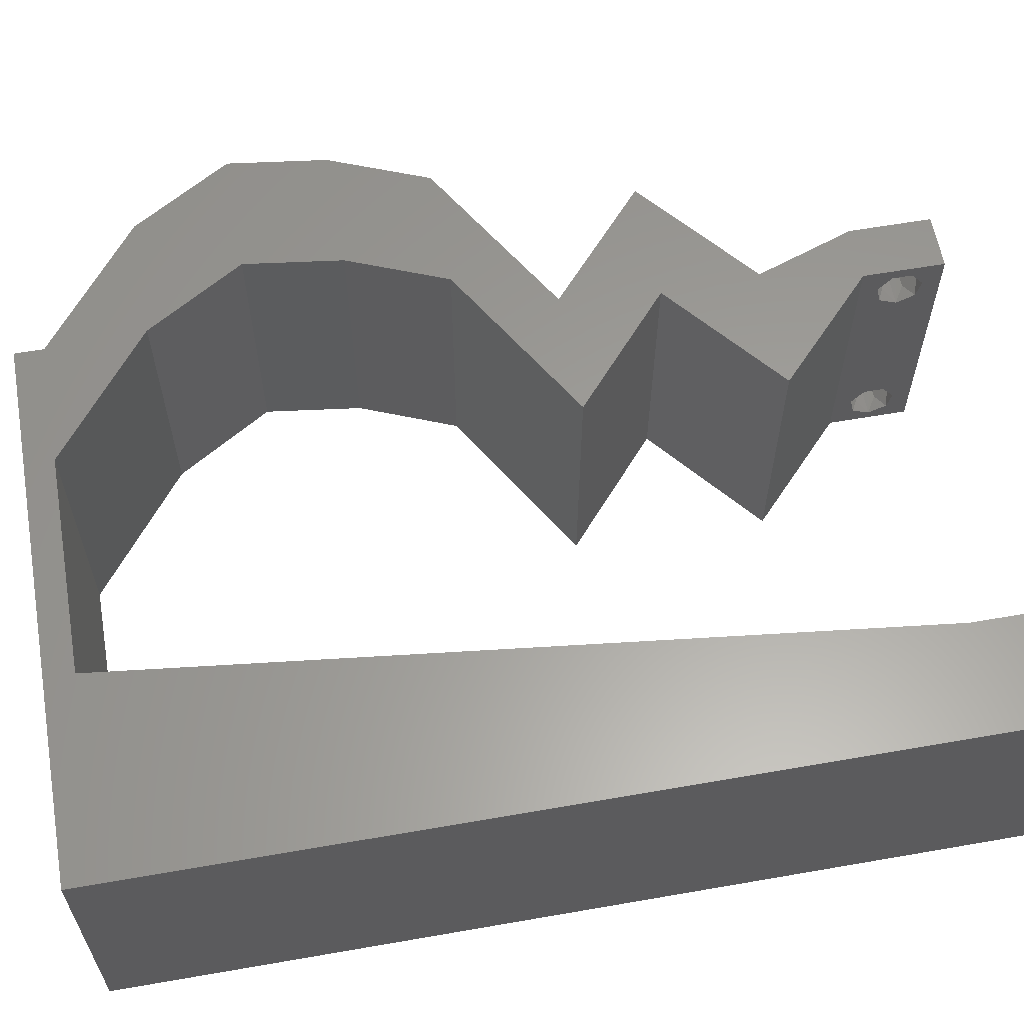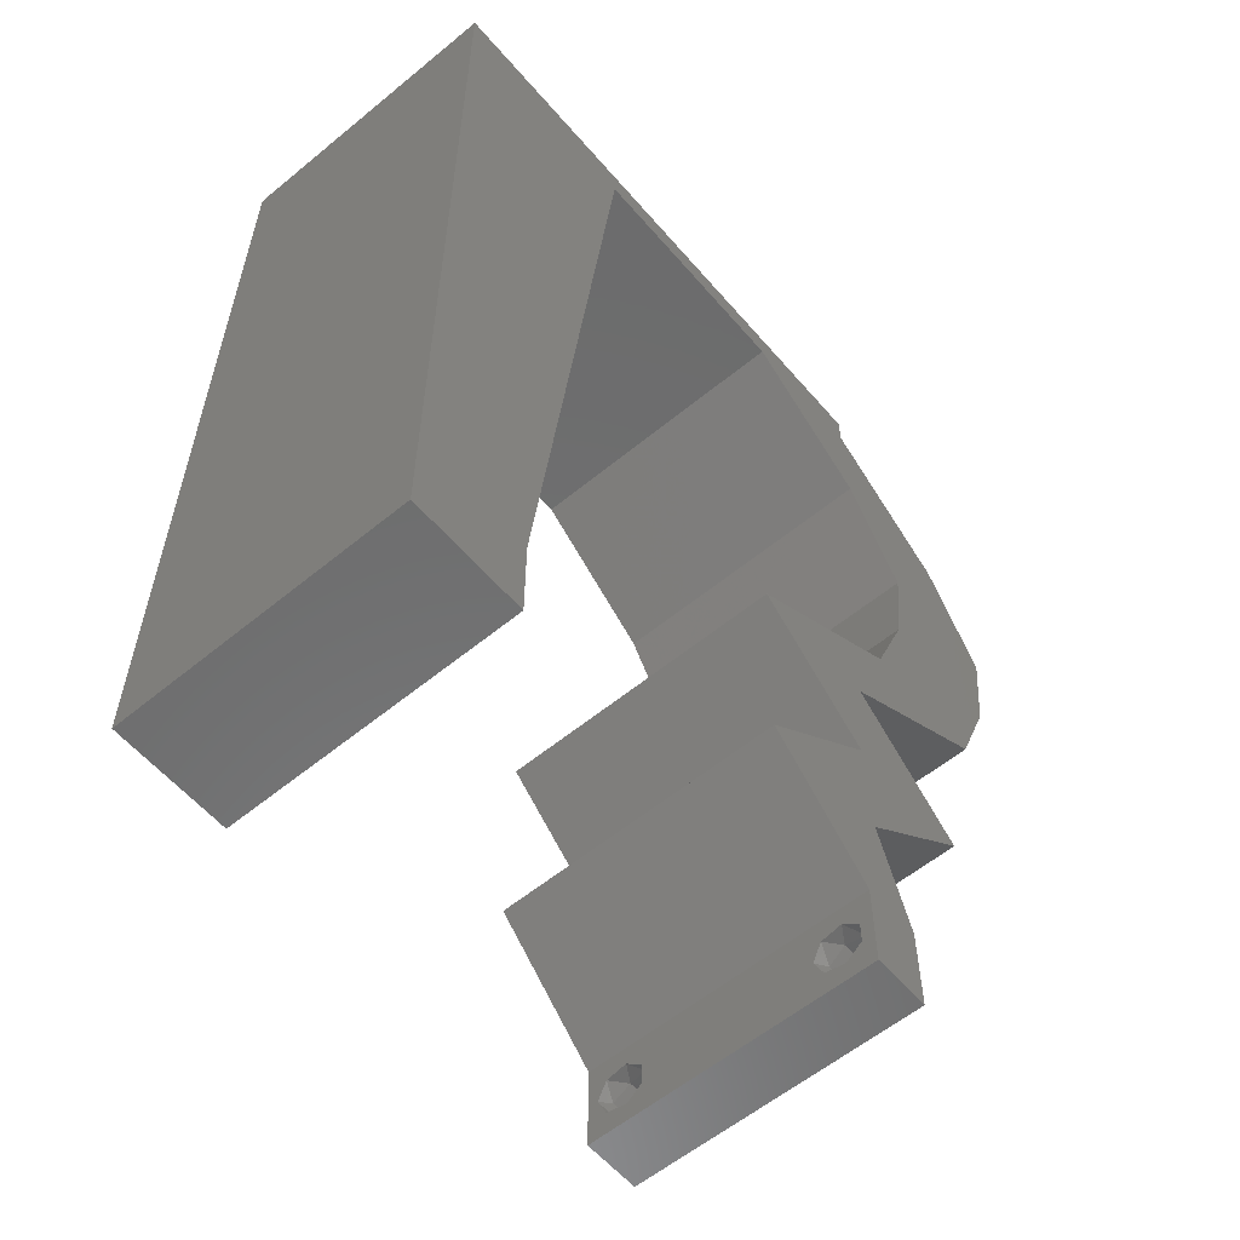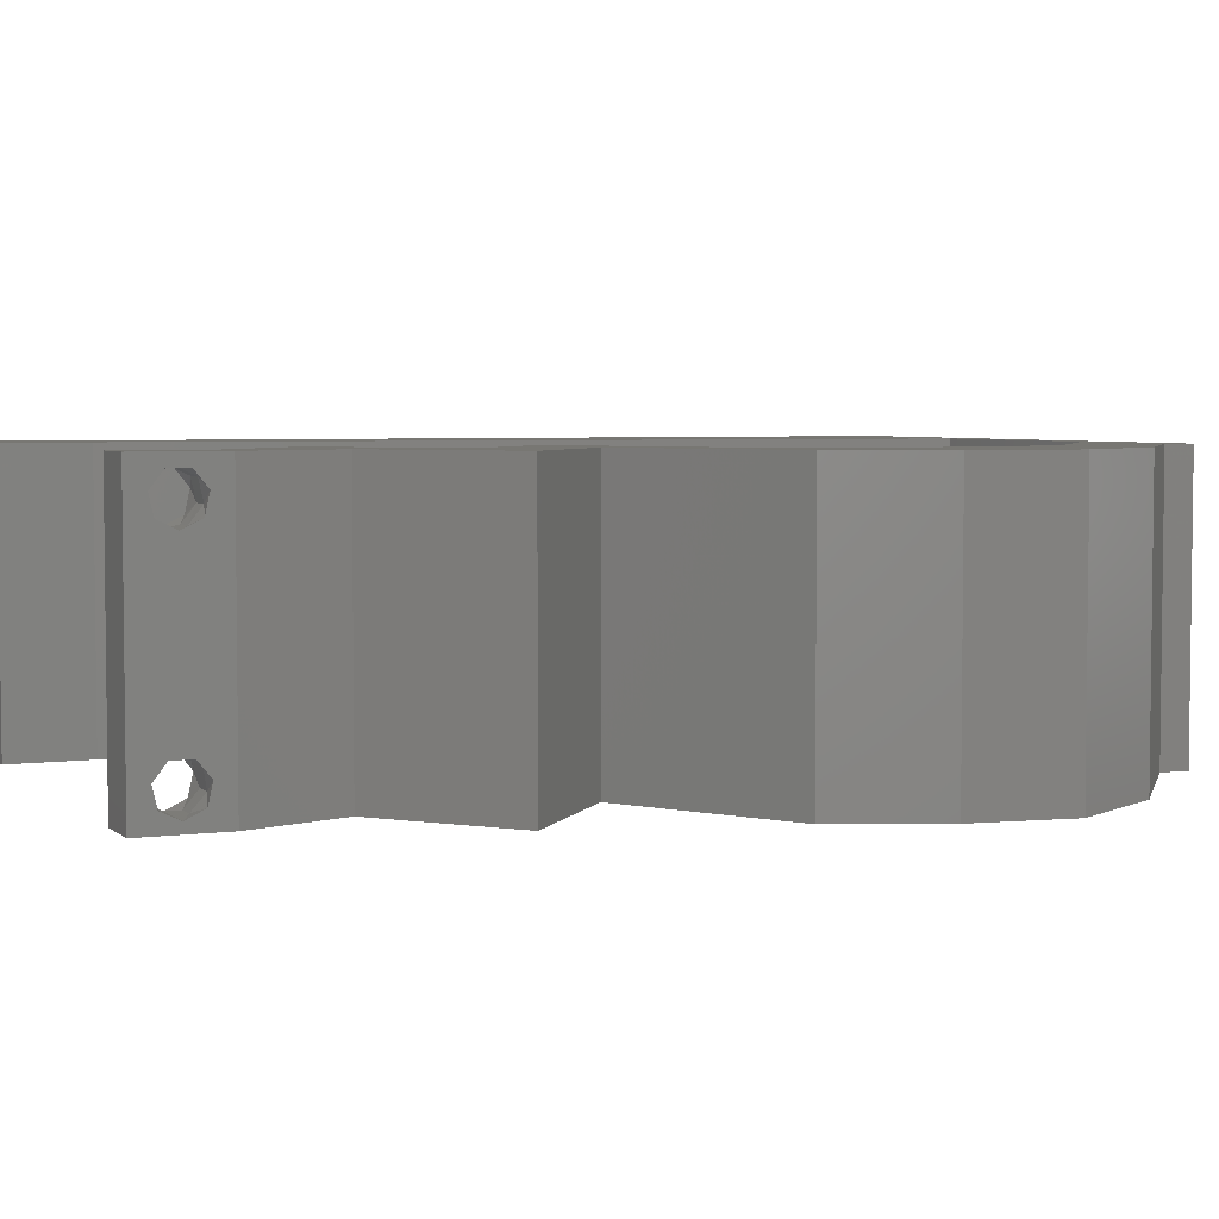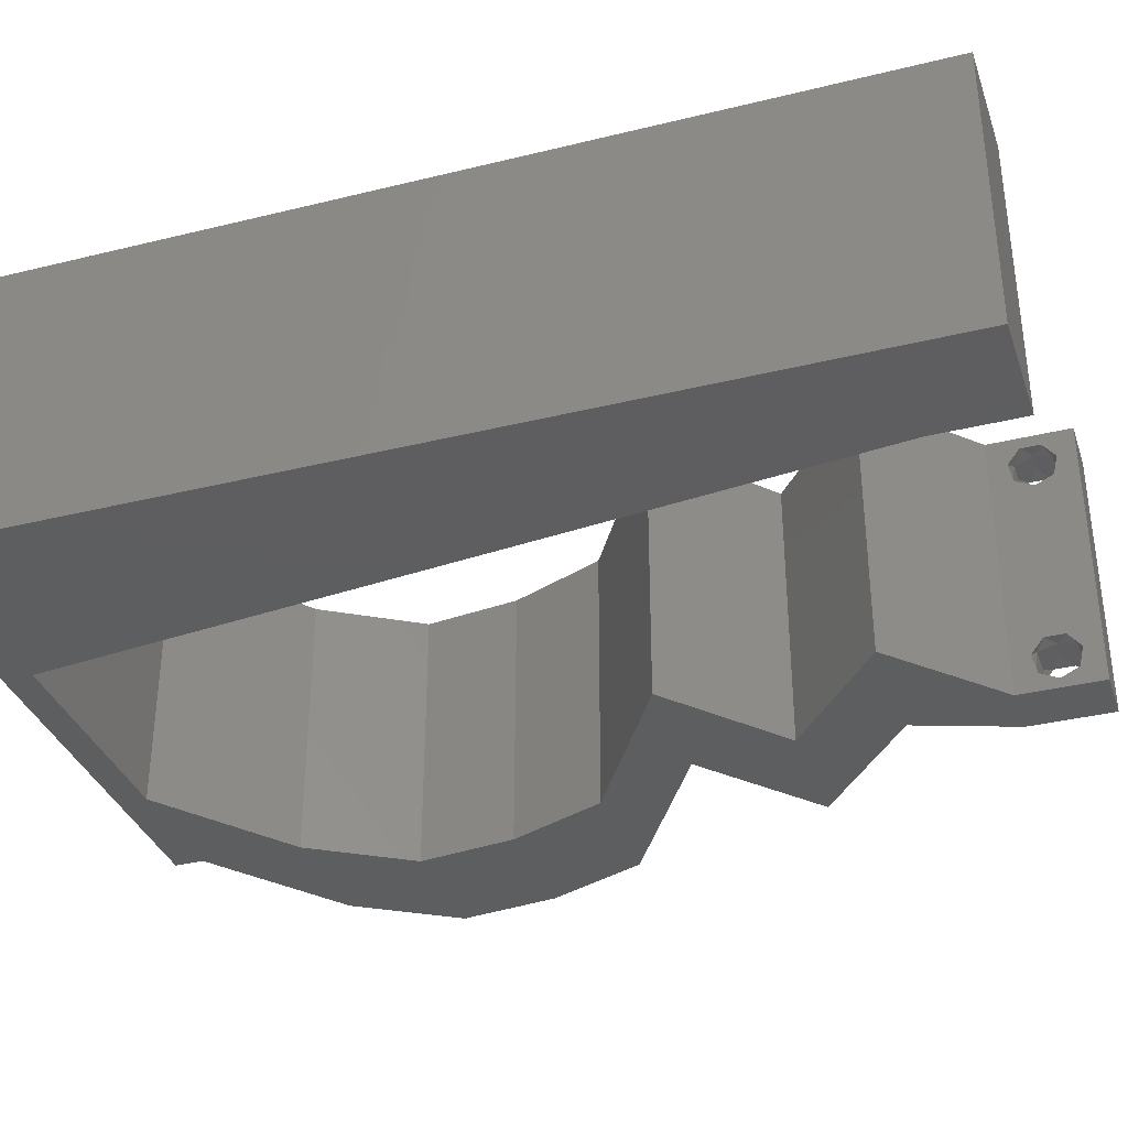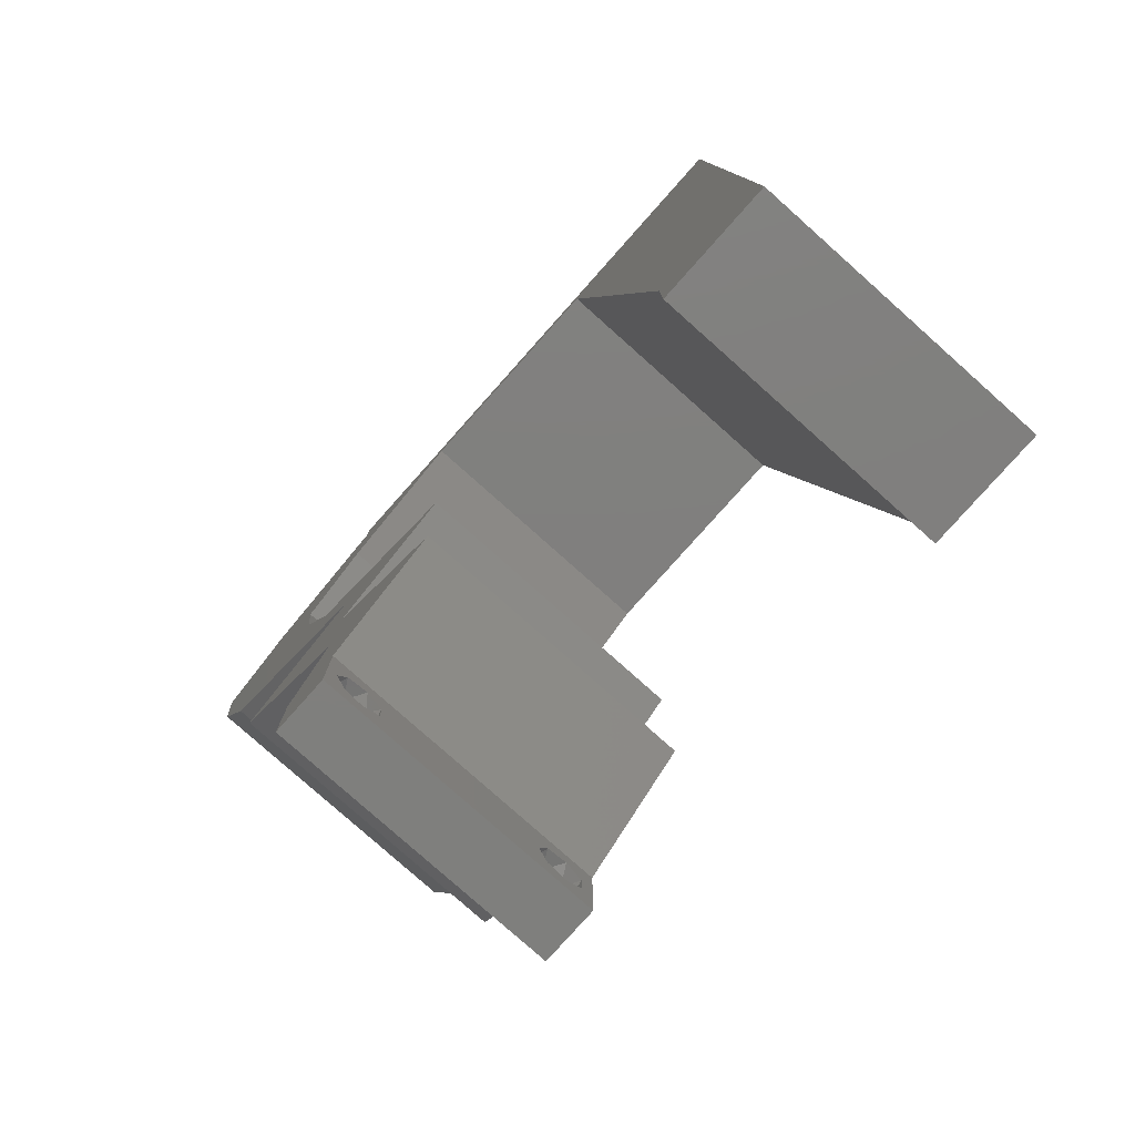
<metadata>
{"format":"stl","ext":"stl","renderer":"f3d","projection":"perspective","resolution":1024,"background":"white","views":[{"elev":60.7,"azim":-100.1,"up":"+Z"},{"elev":-58.3,"azim":-49.7,"up":"+Y"},{"elev":4.3,"azim":66.4,"up":"+Z"},{"elev":-35.1,"azim":-71.9,"up":"+Z"},{"elev":-79.4,"azim":-131.7,"up":"+Y"}]}
</metadata>
<code>
# stl→obj: 256 verts, 516 faces
v 0.04 0 0.01
v 0.04 -0.006 0.01
v 0.04 -0.002262 0.003932
v 0.04 -0.003 0.0159
v 0.04 -0.001671 0.00134
v 0.04 0 0
v 0.04 -0.001343 0.002778
v 0.04 -0.004657 0.002778
v 0.04 -0.006 0
v 0.04 -0.004329 0.00134
v 0.04 -0.003 0.0007
v 0.04 -0.004657 0.01798
v 0.04 -0.003738 0.01913
v 0.04 -0.006 0.02
v 0.04 -0.002262 0.01913
v 0.04 -0.001343 0.01798
v 0.04 0 0.02
v 0.04 -0.001671 0.01654
v 0.04 -0.004329 0.01654
v 0.04 -0.003738 0.003932
v 0.036 -0.006 0.01
v 0.036 0 0.01
v 0.036 -0.002262 0.003932
v 0.036 -0.003 0.0159
v 0.036 -0.001343 0.002778
v 0.036 0 0
v 0.036 -0.001671 0.00134
v 0.036 -0.004329 0.00134
v 0.036 -0.006 0
v 0.036 -0.004657 0.002778
v 0.036 -0.003 0.0007
v 0.036 -0.003738 0.01913
v 0.036 -0.004657 0.01798
v 0.036 -0.006 0.02
v 0.036 0 0.02
v 0.036 -0.001343 0.01798
v 0.036 -0.002262 0.01913
v 0.036 -0.004329 0.01654
v 0.036 -0.001671 0.01654
v 0.036 -0.003738 0.003932
v 0.008 0 0.02
v 0 0 0.02
v 0.004 -0.003 0.02
v 0 -0.006 0.02
v 0.008 -0.006 0.02
v 0.01327 0.04631 0.02
v 0.01459 0.05789 0.02
v 0.008569 0.05195 0.02
v 0.01 0.06 0.02
v 0 0.06 0.02
v 0.004744 0.05548 0.02
v 0.0539 0.04341 0.02
v 0.04478 0.04341 0.02
v 0.04894 0.03909 0.02
v 0.004235 0.005924 0.02
v 0.04029 0.05065 0.02
v 0.04941 0.05065 0.02
v 0.04383 0.03618 0.02
v 0.04086 0.02894 0.02
v 0.04541 0.03064 0.02
v 0 0.024 0.02
v 0 0.012 0.02
v 0.004938 0.01794 0.02
v 0.04391 0.02532 0.02
v 0.04998 0.02894 0.02
v 0.009318 0.01158 0.02
v 0.01064 0.02315 0.02
v 0 0.048 0.02
v 0.006597 0.0412 0.02
v 0.05295 0.03618 0.02
v 0.04822 0.03421 0.02
v 0.038 -0.003 0.02
v 0 0.036 0.02
v 0.005795 0.02957 0.02
v 0.01195 0.03473 0.02
v 0.02 0.06 0.02
v 0.02274 0.05789 0.02
v 0.03 0.06 0.02
v 0.03088 0.05789 0.02
v 0.04 0.05789 0.02
v 0.04 0.06 0.02
v 0.04622 0.01447 0.02
v 0.03784 0.02171 0.02
v 0.0371 0.01447 0.02
v 0.02872 0.02171 0.02
v 0.03479 0.02532 0.02
v 0.03744 0.007236 0.02
v 0.02832 0.007236 0.02
v 0 -0.006 0.01
v 0 -0.003 0.015
v 0 0 0.01
v 0 -0.006 0
v 0 -0.003 0.005
v 0 0 0
v 0.004 -0.006 0.015
v 0.008 -0.006 0.01
v 0.004 -0.006 0.005
v 0.008 -0.006 0
v 0 0.06 0
v 0 0.051 0.0086
v 0 0.06 0.01
v 0 0.009 0.0114
v 0 0.048 0
v 0 0.0415 0.009767
v 0 0.03 0.01
v 0 0.036 0
v 0 0.024 0
v 0 0.0185 0.01023
v 0 0.012 0
v 0 0.005337 0.005128
v 0 0.05466 0.01487
v 0.008 0 0
v 0.004 -0.003 0
v 0.01327 0.04631 0
v 0.008569 0.05195 0
v 0.01459 0.05789 0
v 0.01 0.06 0
v 0.004744 0.05548 0
v 0.0539 0.04341 0
v 0.04894 0.03909 0
v 0.04478 0.04341 0
v 0.004235 0.005924 0
v 0.04029 0.05065 0
v 0.04941 0.05065 0
v 0.04383 0.03618 0
v 0.04541 0.03064 0
v 0.04086 0.02894 0
v 0.004938 0.01794 0
v 0.04391 0.02532 0
v 0.04998 0.02894 0
v 0.009318 0.01158 0
v 0.01064 0.02315 0
v 0.006639 0.04178 0
v 0.04822 0.03421 0
v 0.05295 0.03618 0
v 0.038 -0.003 0
v 0.005899 0.02932 0
v 0.01195 0.03473 0
v 0.04 0.05789 0
v 0.02 0.06 0
v 0.02274 0.05789 0
v 0.03 0.06 0
v 0.03088 0.05789 0
v 0.04 0.06 0
v 0.04622 0.01447 0
v 0.0371 0.01447 0
v 0.03784 0.02171 0
v 0.02872 0.02171 0
v 0.03479 0.02532 0
v 0.03744 0.007236 0
v 0.02832 0.007236 0
v 0.008 0 0.01
v 0.008 -0.003 0.015
v 0.008 -0.003 0.005
v 0.015 0.06 0.00866
v 0.025 0.06 0.01134
v 0.006575 0.06 0.01266
v 0.03343 0.06 0.007337
v 0.04 0.06 0.01
v 0.0342 0.06 0.01422
v 0.005798 0.06 0.00578
v 0.04 0.05789 0.01
v 0.04471 0.05427 0.005916
v 0.04471 0.05427 0.01398
v 0.04941 0.05065 0.01
v 0.05166 0.04703 0.015
v 0.0539 0.04341 0.01
v 0.05166 0.04703 0.005
v 0.05342 0.0398 0.015
v 0.05295 0.03618 0.01
v 0.05342 0.0398 0.005
v 0.05147 0.03256 0.015
v 0.04998 0.02894 0.01
v 0.05147 0.03256 0.005
v 0.04572 0.02641 0.004816
v 0.04184 0.02409 0.004903
v 0.03784 0.02171 0.01
v 0.04573 0.02641 0.01475
v 0.04185 0.02409 0.0147
v 0.04387 0.0253 0.009701
v 0.04203 0.01809 0.005494
v 0.04203 0.01809 0.01448
v 0.04622 0.01447 0.01
v 0.04183 0.01085 0.005676
v 0.04183 0.01085 0.01427
v 0.03744 0.007236 0.01
v 0.03872 0.003618 0.015
v 0.03872 0.003618 0.005
v 0.03216 0.003618 0.005494
v 0.03216 0.003618 0.01448
v 0.02832 0.007236 0.01
v 0.03271 0.01085 0.005676
v 0.03271 0.01085 0.01427
v 0.0371 0.01447 0.01
v 0.03291 0.01809 0.005494
v 0.03291 0.01809 0.01448
v 0.02872 0.02171 0.01
v 0.03298 0.02424 0.004816
v 0.03686 0.02656 0.004903
v 0.04086 0.02894 0.01
v 0.03297 0.02424 0.01475
v 0.03686 0.02655 0.0147
v 0.03483 0.02535 0.009701
v 0.04235 0.03256 0.015
v 0.04383 0.03618 0.01
v 0.04235 0.03256 0.005
v 0.0443 0.0398 0.015
v 0.0443 0.0398 0.005
v 0.04478 0.04341 0.01
v 0.04254 0.04703 0.015
v 0.04029 0.05065 0.01
v 0.04254 0.04703 0.005
v 0.03559 0.05427 0.005916
v 0.03559 0.05427 0.01398
v 0.03088 0.05789 0.01
v 0.02322 0.05789 0.007921
v 0.01459 0.05789 0.01
v 0.0256 0.05789 0.01435
v 0.02015 0.05789 0.01446
v 0.008989 0.008683 0.01161
v 0.0136 0.0492 0.01161
v 0.01003 0.01785 0.01027
v 0.0113 0.02894 0.01
v 0.01256 0.04004 0.01027
v 0.01398 0.05248 0.005
v 0.03873 -0.003738 0.01607
v 0.03727 -0.002262 0.01607
v 0.03726 -0.003758 0.01608
v 0.03871 -0.002229 0.01608
v 0.03873 -0.003 0.0193
v 0.03727 -0.001671 0.01866
v 0.03875 -0.001671 0.01866
v 0.03725 -0.003 0.0193
v 0.03873 -0.001343 0.01722
v 0.03725 -0.001343 0.01722
v 0.03727 -0.004657 0.01722
v 0.03875 -0.004657 0.01722
v 0.03802 -0.004336 0.01865
v 0.03687 -0.004326 0.01866
v 0.03916 -0.004329 0.01866
v 0.0385 -0.002262 0.0008684
v 0.03873 -0.003738 0.0008684
v 0.03726 -0.003758 0.0008785
v 0.03712 -0.002262 0.0008684
v 0.03727 -0.004657 0.002022
v 0.03875 -0.004657 0.002022
v 0.03725 -0.003 0.0041
v 0.03873 -0.003 0.0041
v 0.03802 -0.004336 0.003451
v 0.03802 -0.001678 0.003468
v 0.03727 -0.001343 0.002022
v 0.03875 -0.001343 0.002022
v 0.03915 -0.001671 0.00346
v 0.03687 -0.004326 0.003464
v 0.03916 -0.004329 0.00346
v 0.03686 -0.001668 0.003456
f 1 2 3
f 1 4 2
f 5 6 7
f 8 9 10
f 10 9 11
f 11 6 5
f 12 13 14
f 15 16 17
f 14 15 17
f 13 15 14
f 9 6 11
f 8 2 9
f 17 18 1
f 16 18 17
f 14 2 19
f 19 12 14
f 6 1 7
f 1 18 4
f 2 4 19
f 7 1 3
f 20 2 8
f 3 2 20
f 21 22 23
f 24 22 21
f 25 26 27
f 28 29 30
f 28 31 29
f 26 31 27
f 32 33 34
f 35 36 37
f 37 34 35
f 34 33 38
f 32 34 37
f 26 29 31
f 25 22 26
f 34 38 21
f 35 22 39
f 39 36 35
f 29 21 30
f 21 38 24
f 39 22 24
f 30 21 40
f 40 21 23
f 23 22 25
f 41 42 43
f 44 45 43
f 46 47 48
f 49 50 51
f 52 53 54
f 42 41 55
f 56 53 57
f 57 53 52
f 58 59 60
f 61 62 63
f 64 65 60
f 47 49 48
f 66 67 63
f 50 68 51
f 48 68 69
f 65 70 71
f 46 48 69
f 66 62 55
f 34 14 72
f 68 48 51
f 73 61 74
f 53 58 54
f 67 75 74
f 42 44 43
f 45 41 43
f 59 64 60
f 54 58 71
f 67 61 63
f 62 66 63
f 68 73 69
f 74 75 69
f 70 52 54
f 58 60 71
f 73 74 69
f 48 49 51
f 75 46 69
f 61 67 74
f 17 35 72
f 70 54 71
f 60 65 71
f 62 42 55
f 14 17 72
f 35 34 72
f 47 76 49
f 76 47 77
f 41 66 55
f 78 76 77
f 79 80 81
f 78 79 81
f 80 56 57
f 79 56 80
f 82 83 84
f 84 83 85
f 83 86 85
f 83 64 59
f 86 83 59
f 87 82 84
f 17 87 35
f 35 87 88
f 88 87 84
f 79 78 77
f 89 90 91
f 42 90 44
f 92 93 94
f 91 93 89
f 44 90 89
f 91 90 42
f 89 93 92
f 94 93 91
f 45 95 96
f 89 95 44
f 92 97 89
f 96 97 98
f 44 95 45
f 96 95 89
f 98 97 92
f 89 97 96
f 99 100 101
f 42 102 91
f 103 100 99
f 62 102 42
f 104 105 73
f 106 105 104
f 106 104 103
f 73 105 61
f 107 105 106
f 61 108 62
f 61 105 108
f 68 104 73
f 109 108 107
f 108 105 107
f 94 110 109
f 50 111 68
f 68 100 104
f 109 102 108
f 68 111 100
f 109 110 102
f 108 102 62
f 104 100 103
f 101 111 50
f 91 110 94
f 102 110 91
f 100 111 101
f 112 113 94
f 92 113 98
f 114 115 116
f 117 118 99
f 119 120 121
f 94 122 112
f 123 124 121
f 124 119 121
f 125 126 127
f 107 128 109
f 129 126 130
f 116 115 117
f 131 128 132
f 99 118 103
f 115 133 103
f 130 134 135
f 114 133 115
f 131 122 109
f 29 136 9
f 103 118 115
f 106 137 107
f 121 120 125
f 132 137 138
f 94 113 92
f 98 113 112
f 127 126 129
f 138 137 106
f 120 134 125
f 132 128 107
f 106 133 138
f 109 128 131
f 103 133 106
f 135 120 119
f 125 134 126
f 115 118 117
f 138 133 114
f 107 137 132
f 6 136 26
f 135 134 120
f 126 134 130
f 109 122 94
f 123 139 124
f 9 136 6
f 26 136 29
f 116 117 140
f 116 140 141
f 112 122 131
f 140 142 141
f 143 144 139
f 143 142 144
f 143 139 123
f 145 146 147
f 146 148 147
f 148 149 147
f 127 129 147
f 147 149 127
f 150 146 145
f 6 26 150
f 26 151 150
f 151 146 150
f 141 142 143
f 152 153 96
f 45 153 41
f 112 154 98
f 96 154 152
f 41 153 152
f 96 153 45
f 98 154 96
f 152 154 112
f 76 155 49
f 140 156 142
f 76 156 155
f 155 156 140
f 155 157 49
f 156 158 142
f 78 156 76
f 117 155 140
f 142 158 144
f 144 158 159
f 50 157 101
f 49 157 50
f 78 160 156
f 117 161 155
f 156 160 158
f 155 161 157
f 81 160 78
f 159 160 81
f 99 161 117
f 101 161 99
f 158 160 159
f 157 161 101
f 159 81 80
f 162 159 80
f 139 144 159
f 139 159 162
f 139 163 124
f 57 164 80
f 80 164 162
f 165 164 57
f 164 163 162
f 165 163 164
f 162 163 139
f 124 163 165
f 57 166 165
f 167 166 52
f 165 168 124
f 119 168 167
f 165 166 167
f 52 166 57
f 124 168 119
f 167 168 165
f 70 169 52
f 167 169 170
f 170 171 167
f 119 171 135
f 52 169 167
f 170 169 70
f 167 171 119
f 135 171 170
f 70 172 170
f 173 172 65
f 170 174 135
f 130 174 173
f 65 172 70
f 173 174 170
f 170 172 173
f 135 174 130
f 173 175 130
f 147 176 177
f 65 178 173
f 177 179 83
f 83 179 64
f 64 178 65
f 130 175 129
f 129 176 147
f 64 179 178
f 179 180 178
f 175 176 129
f 177 180 179
f 178 180 173
f 180 176 175
f 177 176 180
f 180 175 173
f 147 181 145
f 82 182 83
f 83 182 177
f 183 182 82
f 182 181 177
f 183 181 182
f 177 181 147
f 145 181 183
f 145 184 150
f 87 185 82
f 82 185 183
f 186 185 87
f 186 184 185
f 185 184 183
f 183 184 145
f 150 184 186
f 87 187 186
f 1 187 17
f 6 188 1
f 186 188 150
f 17 187 87
f 186 187 1
f 150 188 6
f 1 188 186
f 2 14 34
f 21 2 34
f 29 9 2
f 29 2 21
f 26 189 151
f 88 190 35
f 35 190 22
f 191 190 88
f 190 189 22
f 191 189 190
f 151 189 191
f 22 189 26
f 151 192 146
f 84 193 88
f 88 193 191
f 194 193 84
f 194 192 193
f 193 192 191
f 146 192 194
f 191 192 151
f 146 195 148
f 85 196 84
f 84 196 194
f 197 196 85
f 196 195 194
f 197 195 196
f 194 195 146
f 148 195 197
f 197 198 148
f 127 199 200
f 85 201 197
f 200 202 59
f 86 201 85
f 59 202 86
f 148 198 149
f 149 199 127
f 86 202 201
f 202 203 201
f 198 199 149
f 200 203 202
f 201 203 197
f 203 199 198
f 200 199 203
f 203 198 197
f 59 204 200
f 205 204 58
f 125 206 205
f 200 206 127
f 200 204 205
f 58 204 59
f 127 206 125
f 205 206 200
f 53 207 58
f 125 208 121
f 205 207 209
f 209 208 205
f 58 207 205
f 209 207 53
f 205 208 125
f 121 208 209
f 53 210 209
f 211 210 56
f 209 212 121
f 123 212 211
f 209 210 211
f 56 210 53
f 121 212 123
f 211 212 209
f 123 213 143
f 79 214 56
f 56 214 211
f 215 214 79
f 215 213 214
f 214 213 211
f 211 213 123
f 143 213 215
f 141 216 116
f 116 216 217
f 143 216 141
f 215 216 143
f 79 218 215
f 217 219 47
f 47 219 77
f 77 218 79
f 216 219 217
f 218 216 215
f 218 219 216
f 77 219 218
f 131 220 112
f 47 221 217
f 152 220 41
f 41 220 66
f 46 221 47
f 66 222 67
f 67 222 223
f 223 222 132
f 138 223 132
f 138 224 223
f 132 222 131
f 75 224 46
f 67 223 75
f 114 224 138
f 223 224 75
f 222 220 131
f 114 221 224
f 114 225 221
f 116 225 114
f 66 220 222
f 224 221 46
f 217 225 116
f 221 225 217
f 112 220 152
f 4 24 226
f 24 4 227
f 226 24 228
f 227 4 229
f 230 231 232
f 231 230 233
f 231 234 232
f 234 231 235
f 226 236 237
f 230 238 233
f 236 226 228
f 234 235 229
f 235 227 229
f 233 238 239
f 238 230 240
f 237 236 238
f 15 13 230
f 38 33 236
f 37 36 231
f 15 230 232
f 37 231 233
f 18 16 234
f 231 36 235
f 12 19 237
f 16 15 232
f 32 37 233
f 234 16 232
f 36 39 235
f 19 4 226
f 19 226 237
f 39 24 227
f 39 227 235
f 237 238 240
f 238 236 239
f 38 236 228
f 236 33 239
f 230 13 240
f 12 237 240
f 32 233 239
f 18 234 229
f 33 32 239
f 13 12 240
f 4 18 229
f 24 38 228
f 31 11 241
f 11 31 242
f 242 31 243
f 31 241 244
f 242 245 246
f 247 248 249
f 250 251 252
f 245 242 243
f 250 252 253
f 251 241 252
f 247 249 254
f 249 248 255
f 251 250 256
f 241 251 244
f 248 247 250
f 246 245 249
f 25 27 251
f 3 20 248
f 28 30 245
f 40 23 247
f 8 10 246
f 5 7 252
f 241 5 252
f 10 11 242
f 10 242 246
f 248 250 253
f 246 249 255
f 249 245 254
f 28 245 243
f 245 30 254
f 250 247 256
f 3 248 253
f 248 20 255
f 25 251 256
f 247 23 256
f 251 27 244
f 252 7 253
f 8 246 255
f 40 247 254
f 11 5 241
f 27 31 244
f 30 40 254
f 23 25 256
f 7 3 253
f 20 8 255
f 31 28 243

</code>
